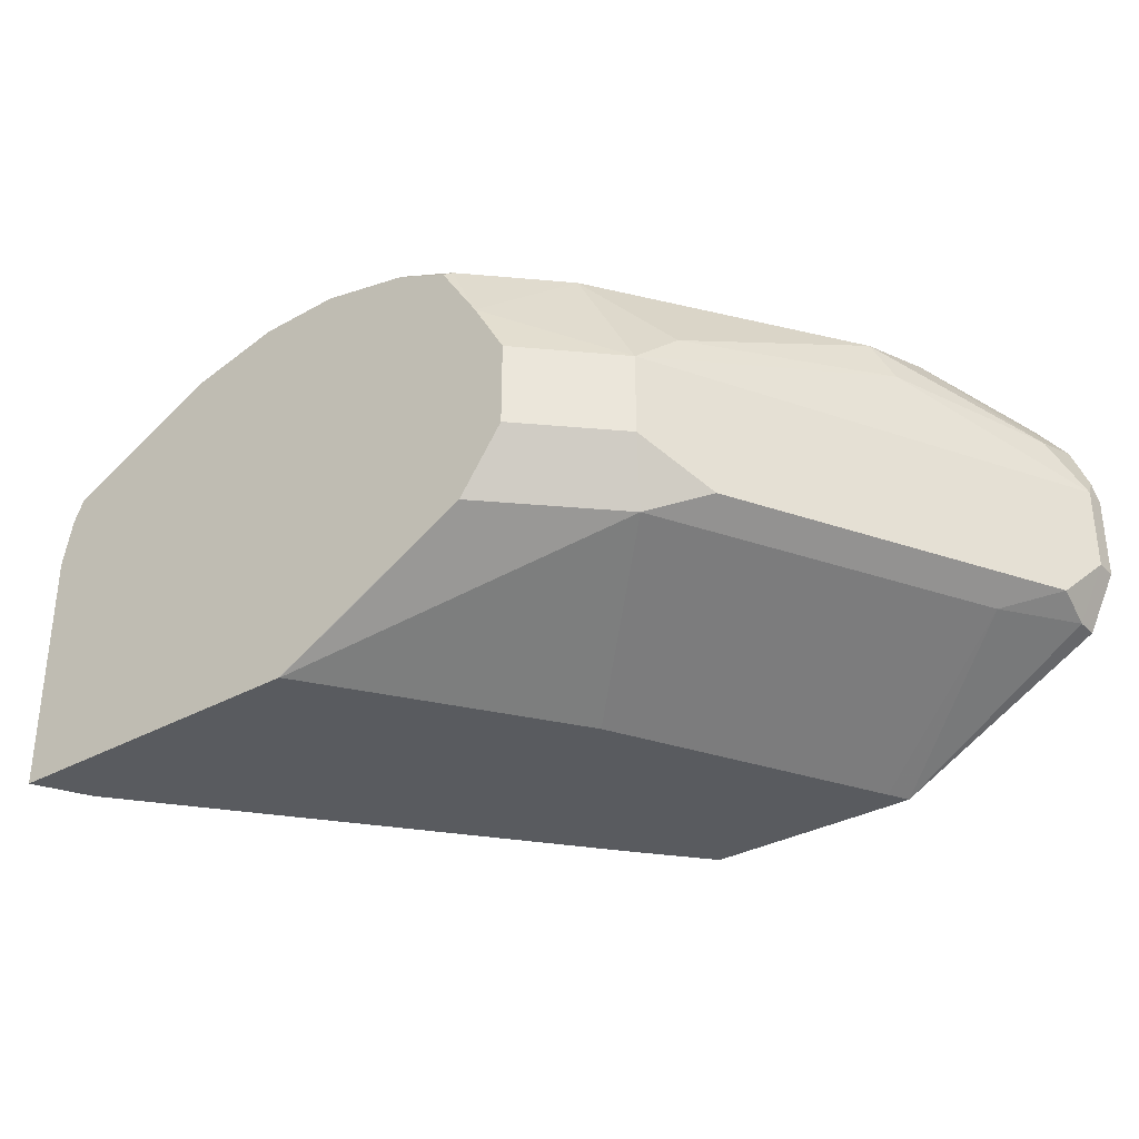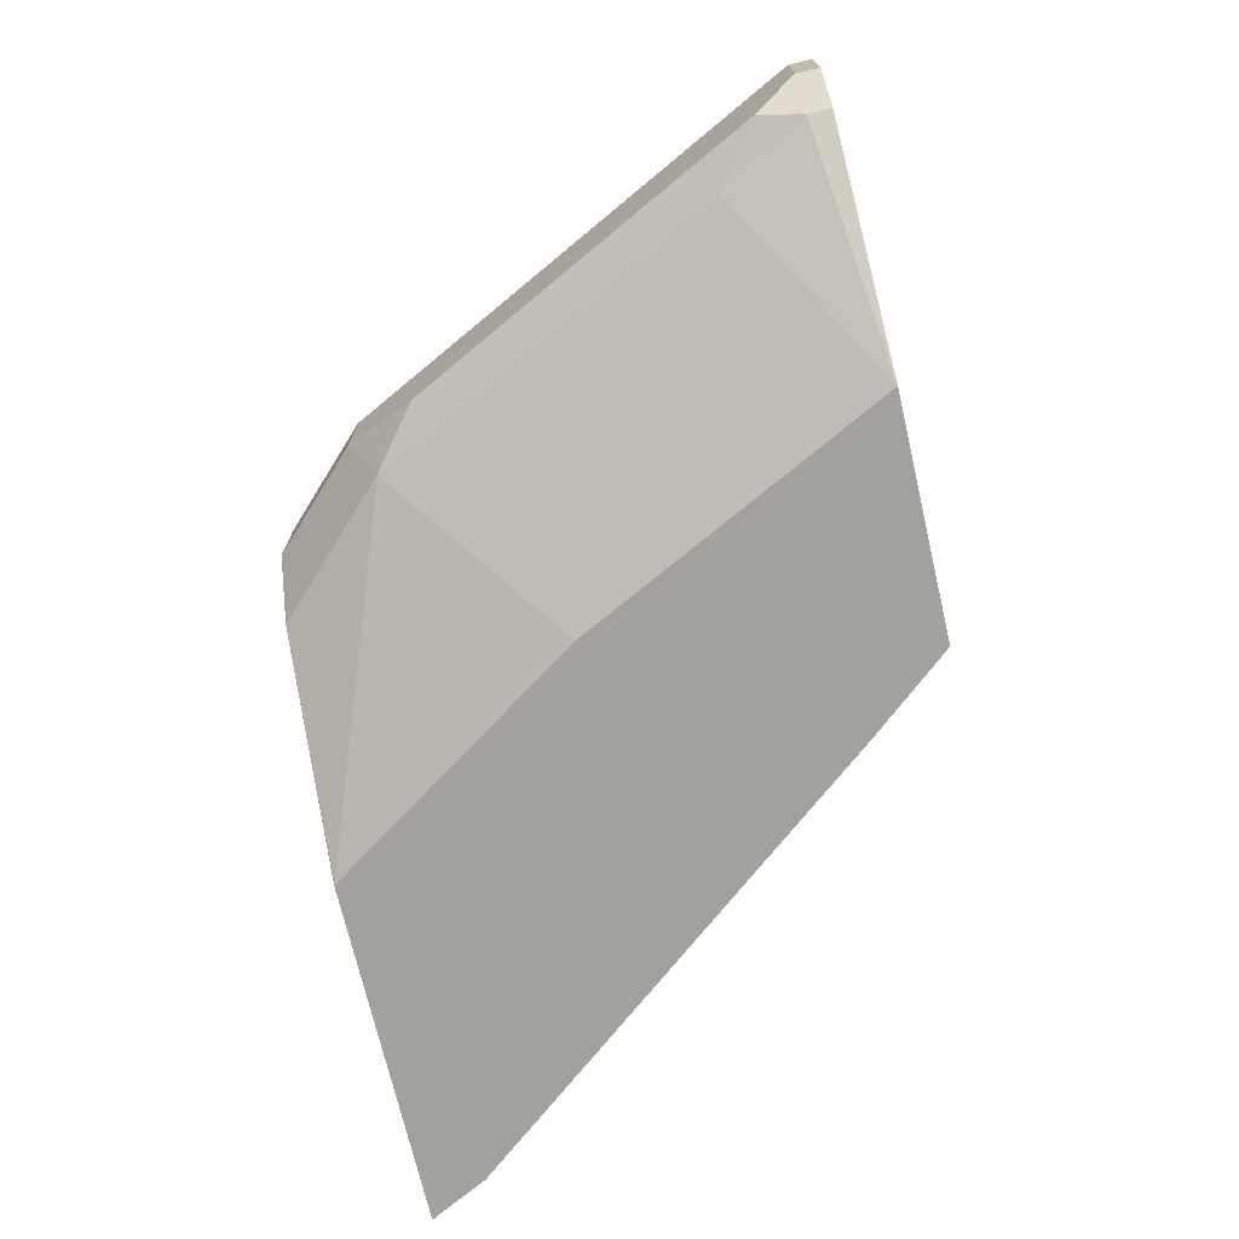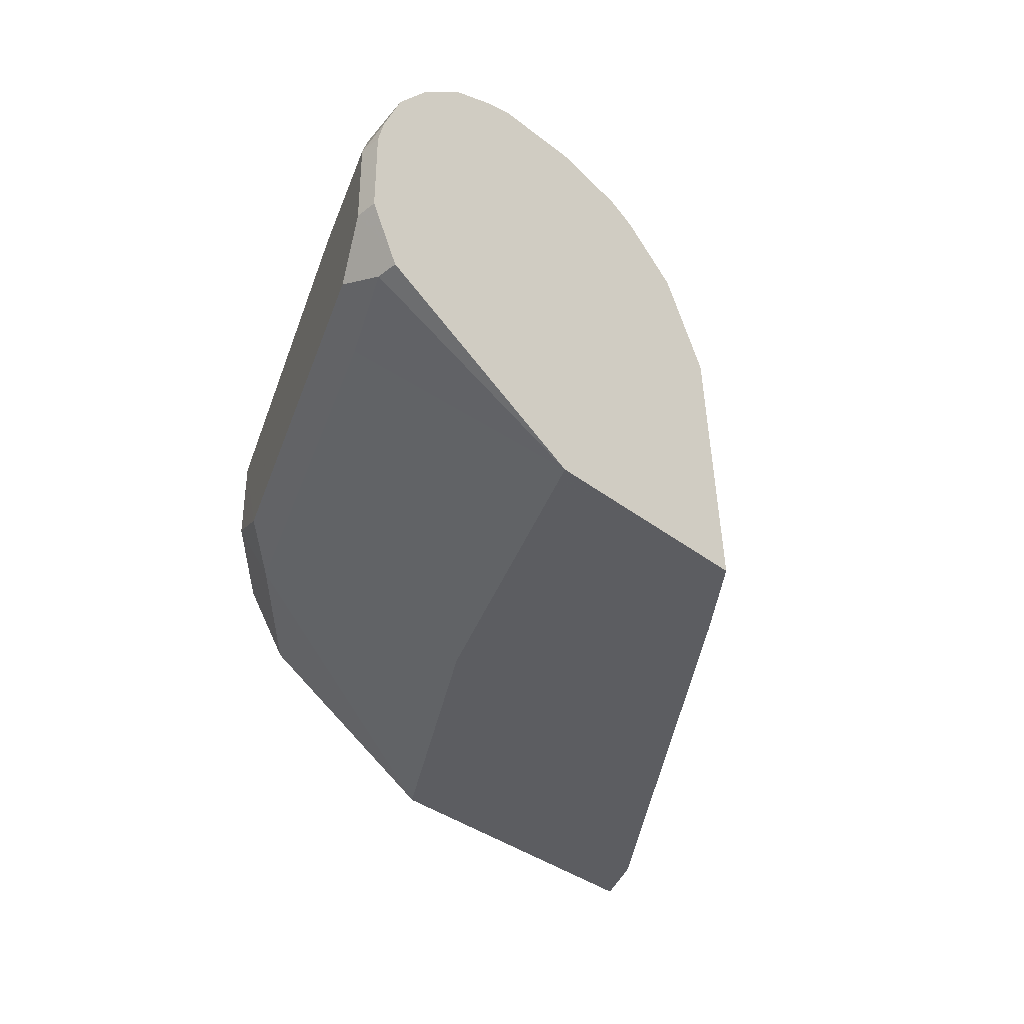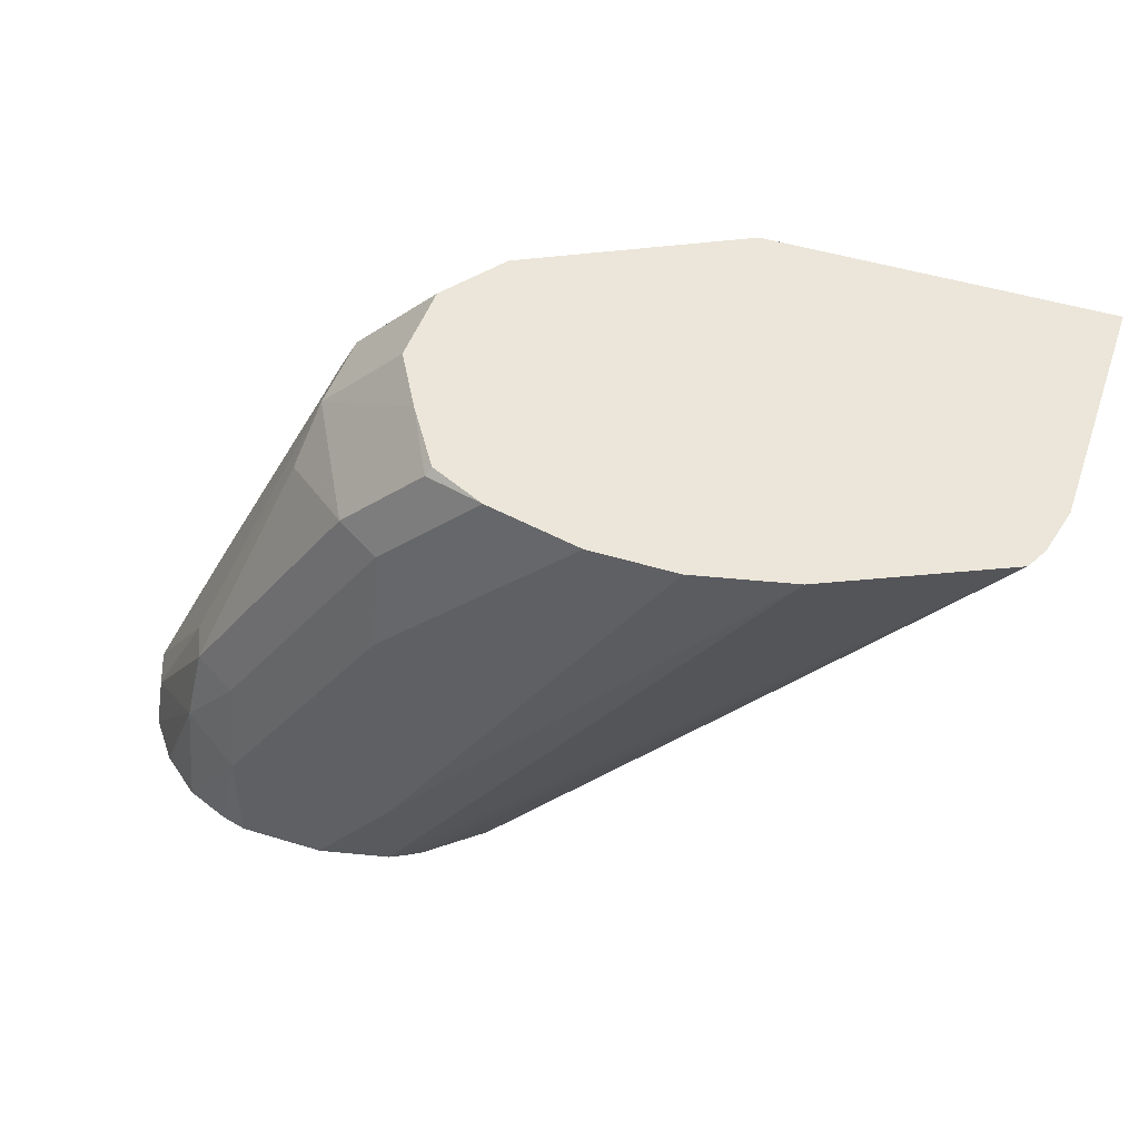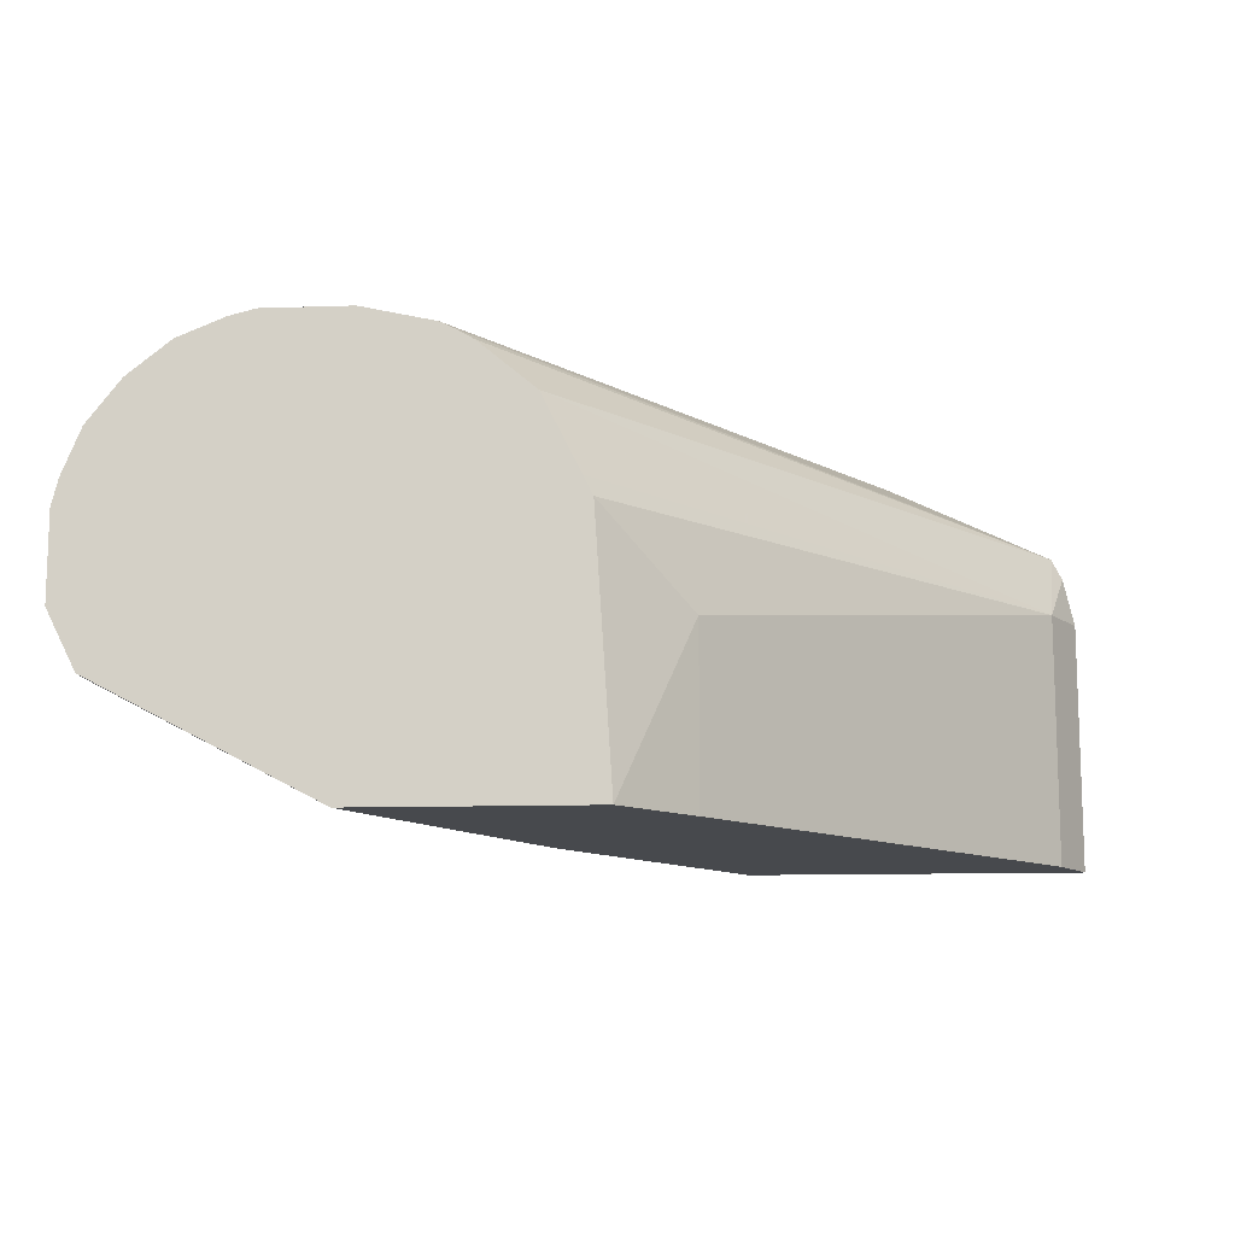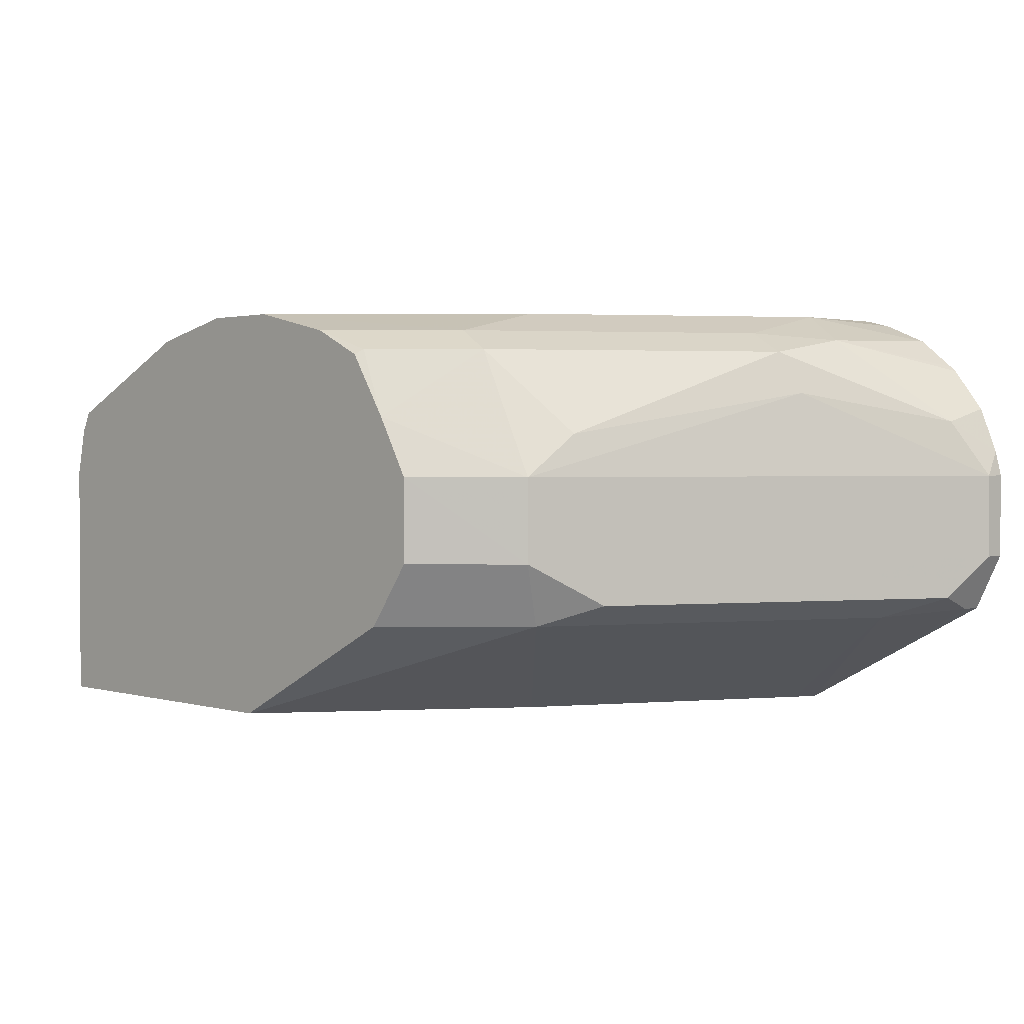
<metadata>
{"format":"obj","ext":"obj","renderer":"f3d","projection":"perspective","resolution":1024,"background":"white","views":[{"elev":-32.6,"azim":37.9,"up":"+Y"},{"elev":-72.0,"azim":103.1,"up":"+Y"},{"elev":-37.0,"azim":135.2,"up":"+Y"},{"elev":48.2,"azim":-161.1,"up":"+Z"},{"elev":-12.0,"azim":-175.5,"up":"+Y"},{"elev":1.7,"azim":46.4,"up":"+Y"}]}
</metadata>
<code>
v 0.6966 0.6333 0.2451
v 0.6966 0.6016 0.2451
v 0.6942 0.6427 0.2451
v 0.6966 0.6333 0.2533
v 0.6966 0.6016 0.2533
v 0.6888 0.586 0.2451
v 0.6873 0.6596 0.2451
v 0.6861 0.6544 0.2639
v 0.657 0.6649 0.3206
v 0.6861 0.6333 0.2744
v 0.6861 0.6016 0.2744
v 0.6887 0.5858 0.2692
v 0.6861 0.5805 0.2533
v 0.6861 0.5805 0.2451
v 0.6753 0.6749 0.2451
v 0.6544 0.686 0.2955
v 0.6491 0.6808 0.3246
v 0.6544 0.6333 0.3378
v 0.6174 0.6491 0.4037
v 0.6121 0.6333 0.4222
v 0.657 0.5858 0.3325
v 0.6689 0.5779 0.285
v 0.6057 0.5382 0.2451
v 0.6732 0.6766 0.2451
v 0.6596 0.6874 0.2451
v 0.6333 0.6966 0.285
v 0.6333 0.6887 0.3206
v 0.5858 0.6808 0.4195
v 0.6121 0.6016 0.4222
v 0.6254 0.5858 0.3958
v 0.5675 0.6554 0.454
v 0.5803 0.6333 0.454
v 0.6372 0.5779 0.3483
v 0.6016 0.5382 0.2534
v 0.6016 0.5382 0.2533
v 0.582 0.5382 0.2451
v 0.6427 0.6942 0.2451
v 0.6333 0.6966 0.2451
v 0.57 0.6966 0.38
v 0.57 0.6887 0.4156
v 0.5315 0.6887 0.454
v 0.5541 0.6808 0.4512
v 0.5803 0.6016 0.454
v 0.6056 0.5779 0.4116
v 0.5522 0.6789 0.454
v 0.5594 0.5382 0.3378
v 0.57 0.5382 0.3166
v 0.5205 0.5382 0.2451
v 0.6016 0.6966 0.2451
v 0.4959 0.6966 0.454
v 0.5066 0.6942 0.454
v 0.5632 0.5779 0.454
v 0.4855 0.5382 0.4538
v 0.5488 0.5382 0.3589
v 0.4961 0.5382 0.2744
v 0.4961 0.6016 0.2744
v 0.5266 0.6333 0.2451
v 0.5753 0.6907 0.2451
v 0.57 0.6966 0.285
v 0.4642 0.6966 0.454
v 0.4852 0.5382 0.454
v 0.4855 0.5382 0.4539
v 0.3694 0.5382 0.4327
v 0.3694 0.6333 0.4327
v 0.53 0.6402 0.2451
v 0.5698 0.688 0.2451
v 0.3666 0.6597 0.454
v 0.4286 0.6887 0.454
v 0.3585 0.5382 0.454
v 0.3585 0.6333 0.454
v 0.3626 0.6516 0.454
v 0.5438 0.6677 0.2451
v 0.5639 0.6846 0.2451
f 31 43 32
f 31 70 69
f 31 69 61
f 31 67 71
f 31 61 52
f 31 52 43
f 31 71 70
f 34 47 46
f 33 46 47
f 33 47 34
f 34 46 54
f 34 54 53
f 31 68 67
f 34 53 62
f 33 44 46
f 31 50 60
f 26 39 27
f 31 41 51
f 34 62 61
f 26 59 60
f 26 60 50
f 26 50 39
f 27 39 40
f 27 40 28
f 31 51 50
f 28 40 41
f 28 42 31
f 29 32 43
f 29 43 44
f 29 44 30
f 31 42 45
f 31 45 41
f 28 41 42
f 34 61 69
f 63 70 64
f 34 63 55
f 56 64 57
f 57 64 65
f 58 66 67
f 58 67 68
f 58 68 59
f 59 68 60
f 55 64 56
f 63 69 70
f 64 71 67
f 64 67 72
f 64 72 65
f 66 73 67
f 67 73 72
f 26 49 59
f 64 70 71
f 34 69 63
f 55 63 64
f 52 61 62
f 34 55 48
f 34 48 36
f 34 36 35
f 39 50 40
f 40 50 51
f 40 51 41
f 52 62 53
f 41 45 42
f 44 52 53
f 44 53 54
f 44 54 46
f 48 55 56
f 48 56 57
f 49 58 59
f 43 52 44
f 26 38 49
f 31 60 68
f 25 37 26
f 1 3 4
f 1 4 5
f 1 5 2
f 2 5 6
f 3 7 8
f 3 8 4
f 1 7 3
f 4 8 9
f 4 10 11
f 4 11 5
f 5 11 12
f 5 12 13
f 5 13 6
f 6 13 14
f 4 9 10
f 7 15 16
f 1 15 7
f 1 25 24
f 1 2 6
f 1 6 14
f 1 14 23
f 1 23 36
f 1 36 48
f 1 48 57
f 1 24 15
f 1 57 65
f 1 72 73
f 1 66 58
f 1 58 49
f 1 49 38
f 1 38 37
f 1 37 25
f 1 65 72
f 7 16 8
f 1 73 66
f 8 17 9
f 17 28 19
f 18 20 21
f 19 28 20
f 20 29 30
f 20 30 21
f 20 28 31
f 17 27 28
f 20 31 32
f 21 44 33
f 22 33 34
f 22 34 23
f 23 34 35
f 23 35 36
f 8 16 17
f 20 32 29
f 16 27 17
f 21 30 44
f 16 25 26
f 9 18 10
f 16 26 27
f 9 17 19
f 9 19 20
f 9 20 18
f 10 21 11
f 11 21 12
f 12 21 33
f 10 18 21
f 26 37 38
f 12 22 13
f 13 22 23
f 13 23 14
f 15 24 16
f 12 33 22
f 16 24 25

</code>
